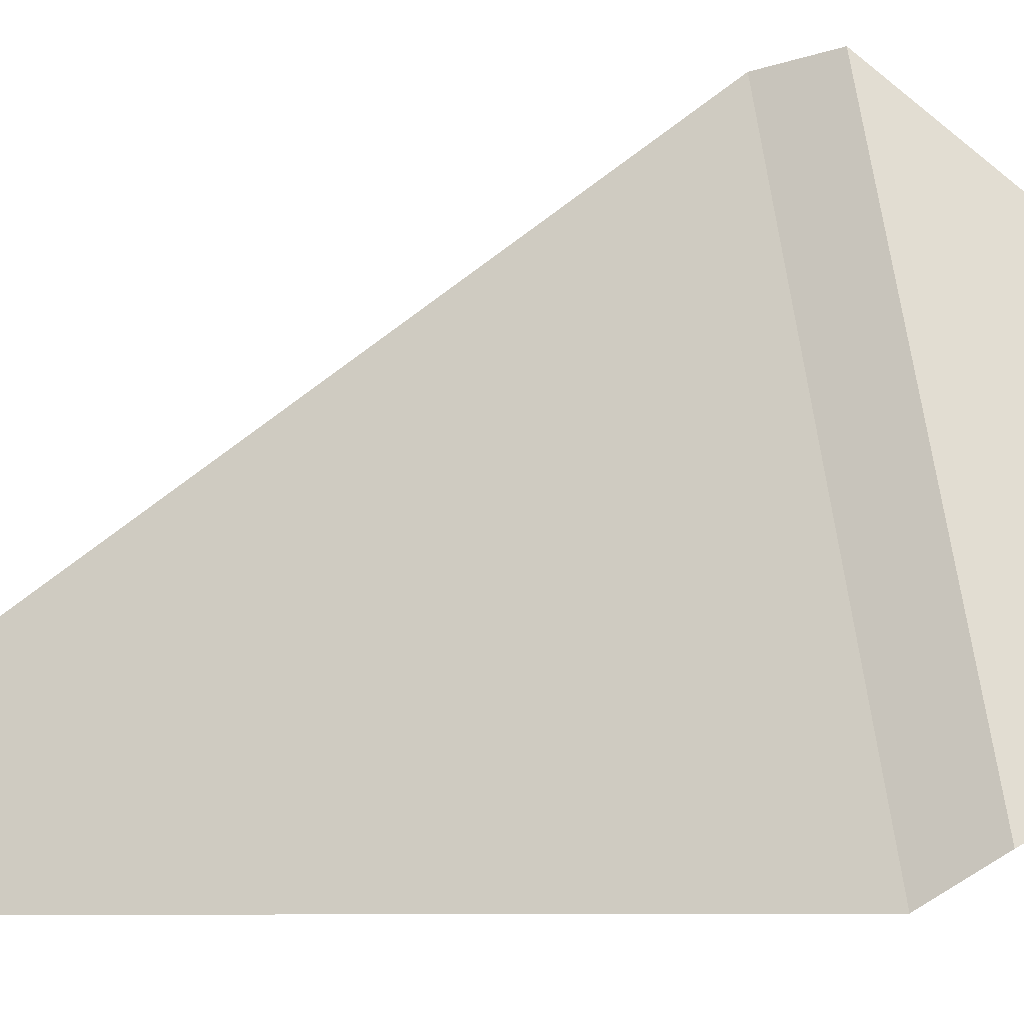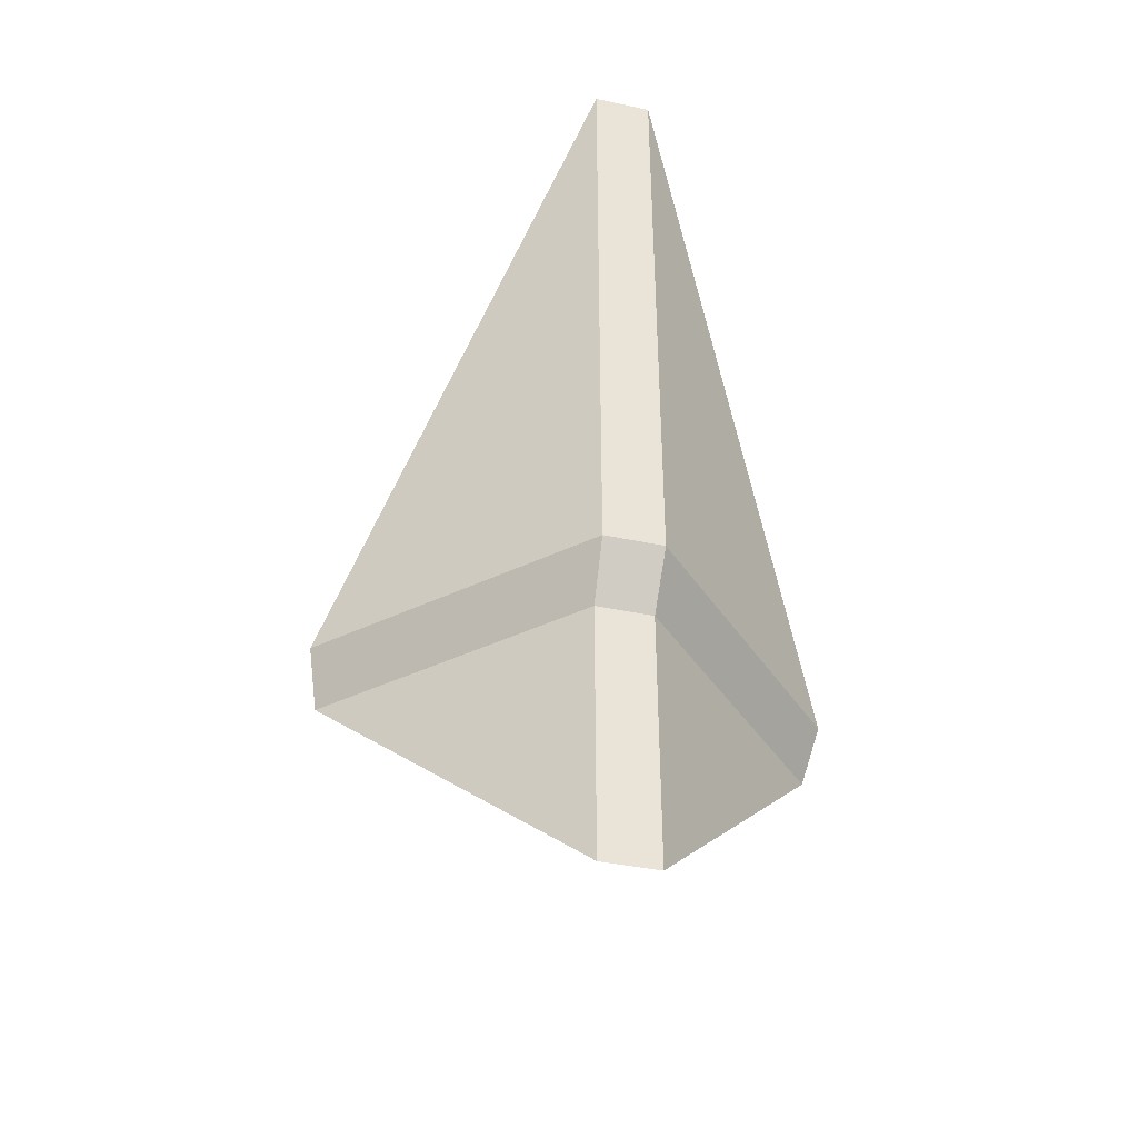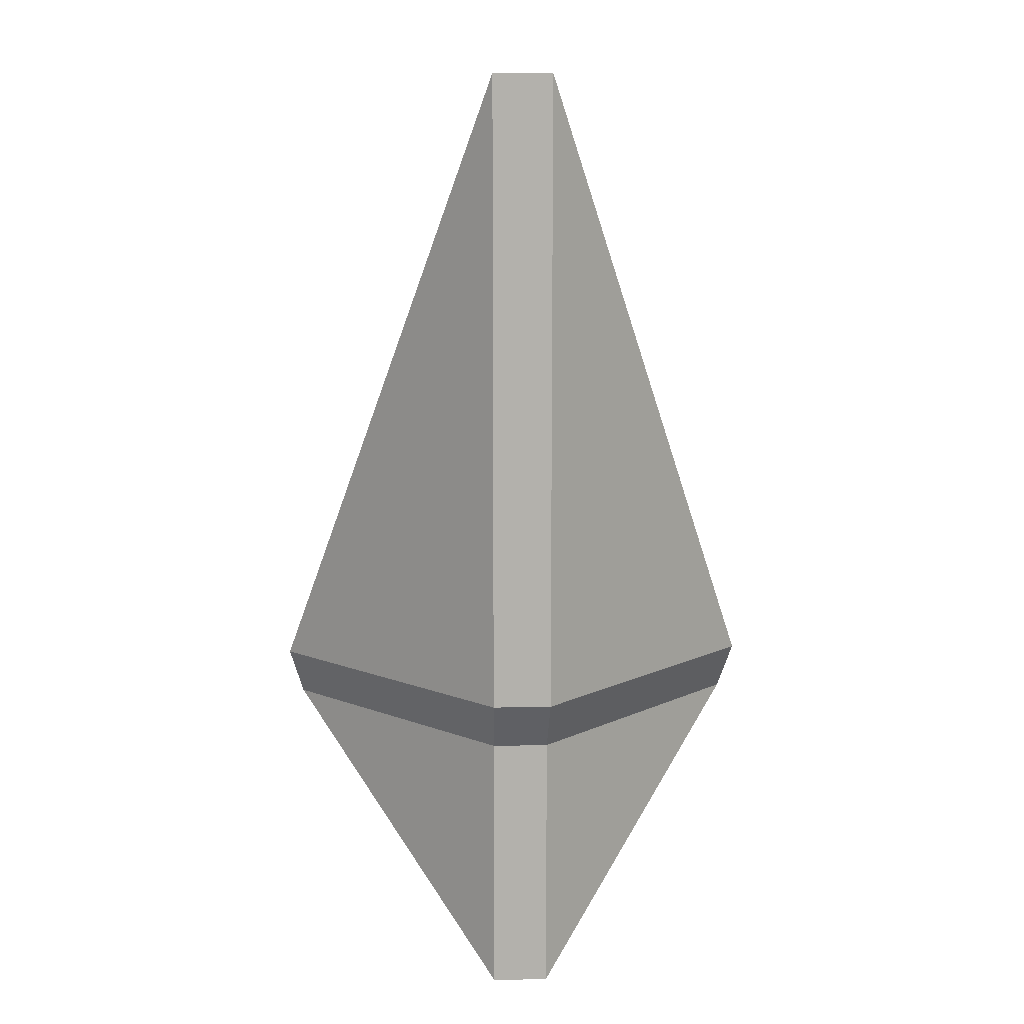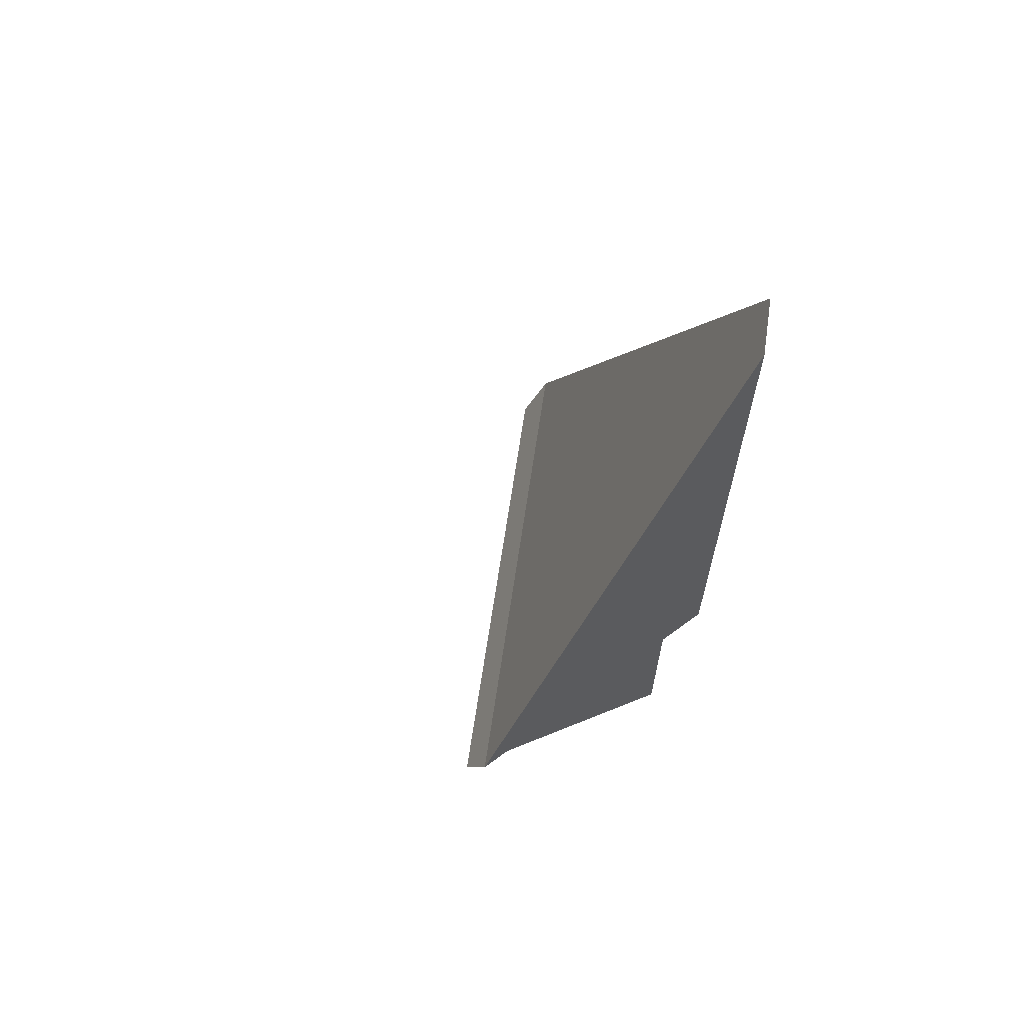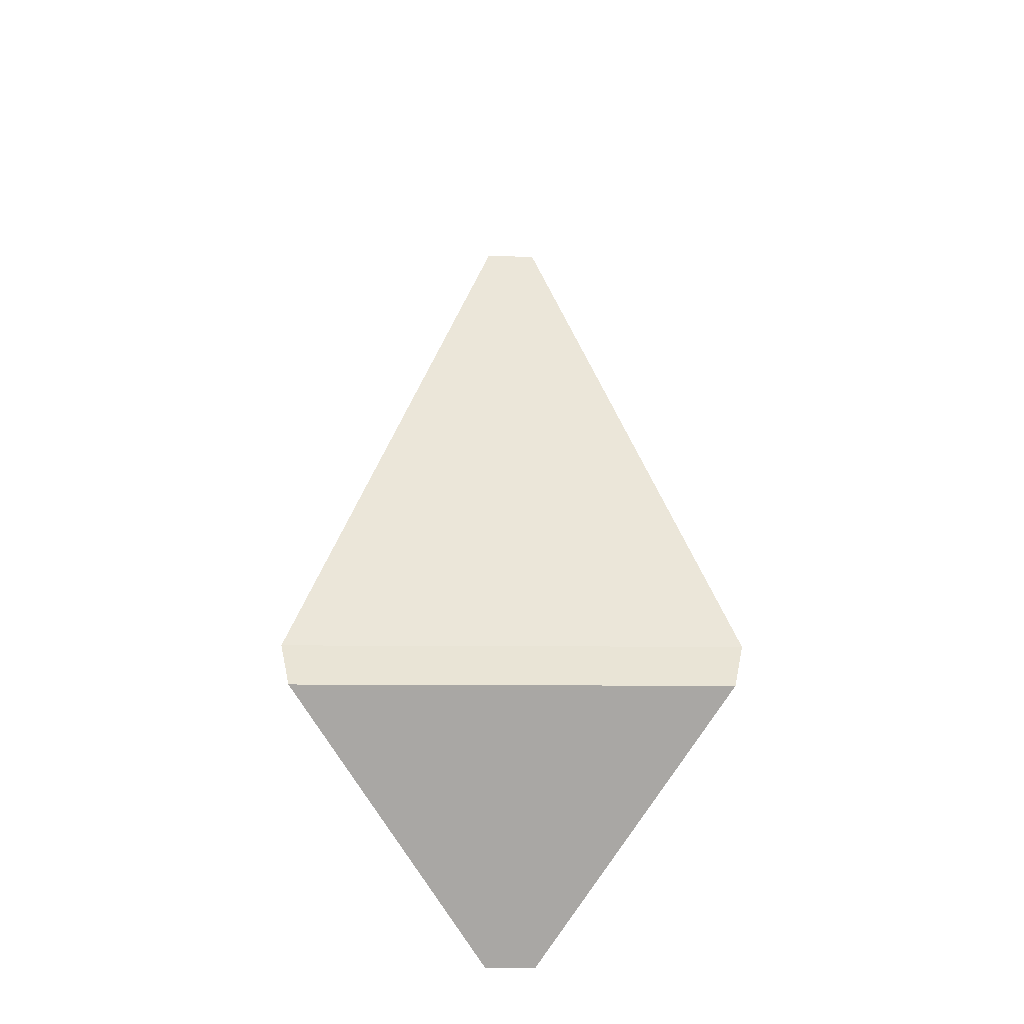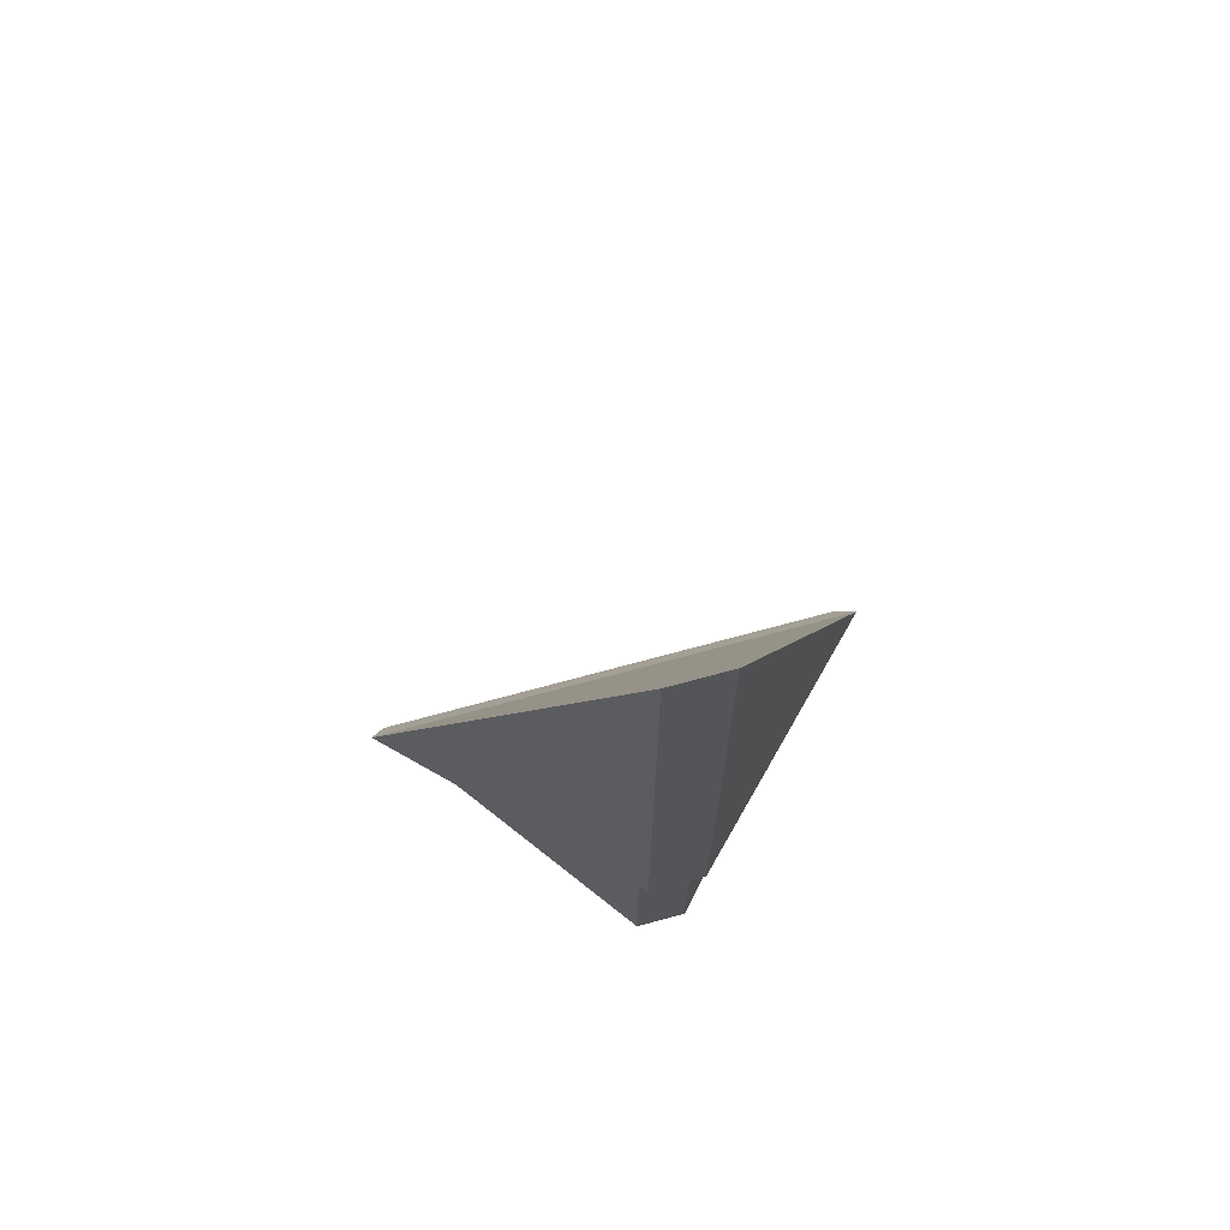
<metadata>
{"format":"obj","ext":"obj","renderer":"f3d","projection":"perspective","resolution":1024,"background":"white","views":[{"elev":-76.9,"azim":-80.2,"up":"+Z"},{"elev":-40.8,"azim":30.4,"up":"+Y"},{"elev":11.3,"azim":42.4,"up":"+Y"},{"elev":65.7,"azim":-36.6,"up":"+Y"},{"elev":-23.5,"azim":-135.6,"up":"+Y"},{"elev":69.9,"azim":29.7,"up":"+Y"}]}
</metadata>
<code>
v 4 -2.667 5
v -11.33 -2.667 5
v 2.85 -5.222 3.75
v -11.72 -5.222 3.75
v 6 -2.667 3
v 4.75 -5.222 1.85
v 6 -2.667 -12.33
v 4.75 -5.222 -12.72
v 2.85 -18 3.75
v 4.75 -18 1.85
v 6 28 3
v 4 28 5
f 12 11 2
f 7 2 11
f 8 10 4
f 10 9 4
f 2 7 4
f 8 4 7
f 1 2 3
f 4 3 2
f 5 1 6
f 3 6 1
f 5 6 7
f 8 7 6
f 9 10 3
f 10 6 3
f 10 8 6
f 9 3 4
f 7 11 5
f 1 5 12
f 5 11 12
f 1 12 2

</code>
